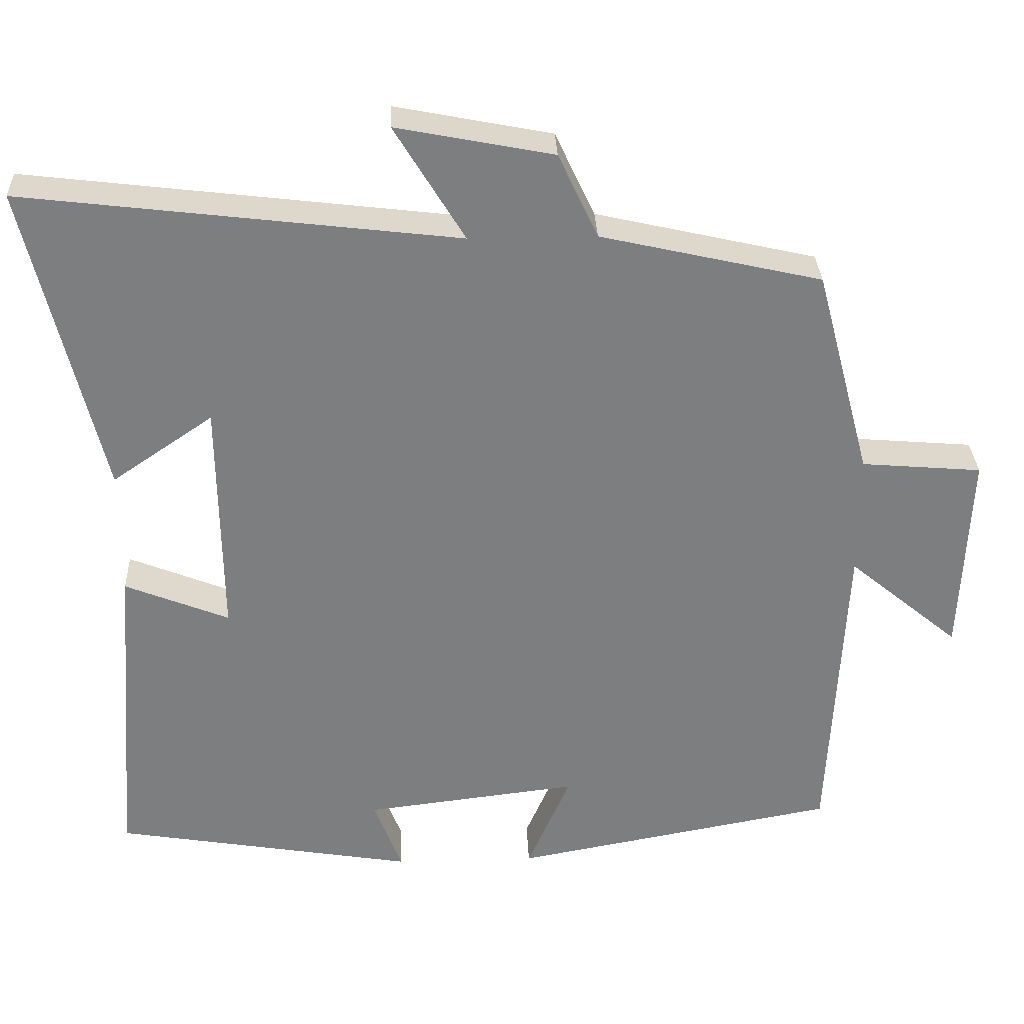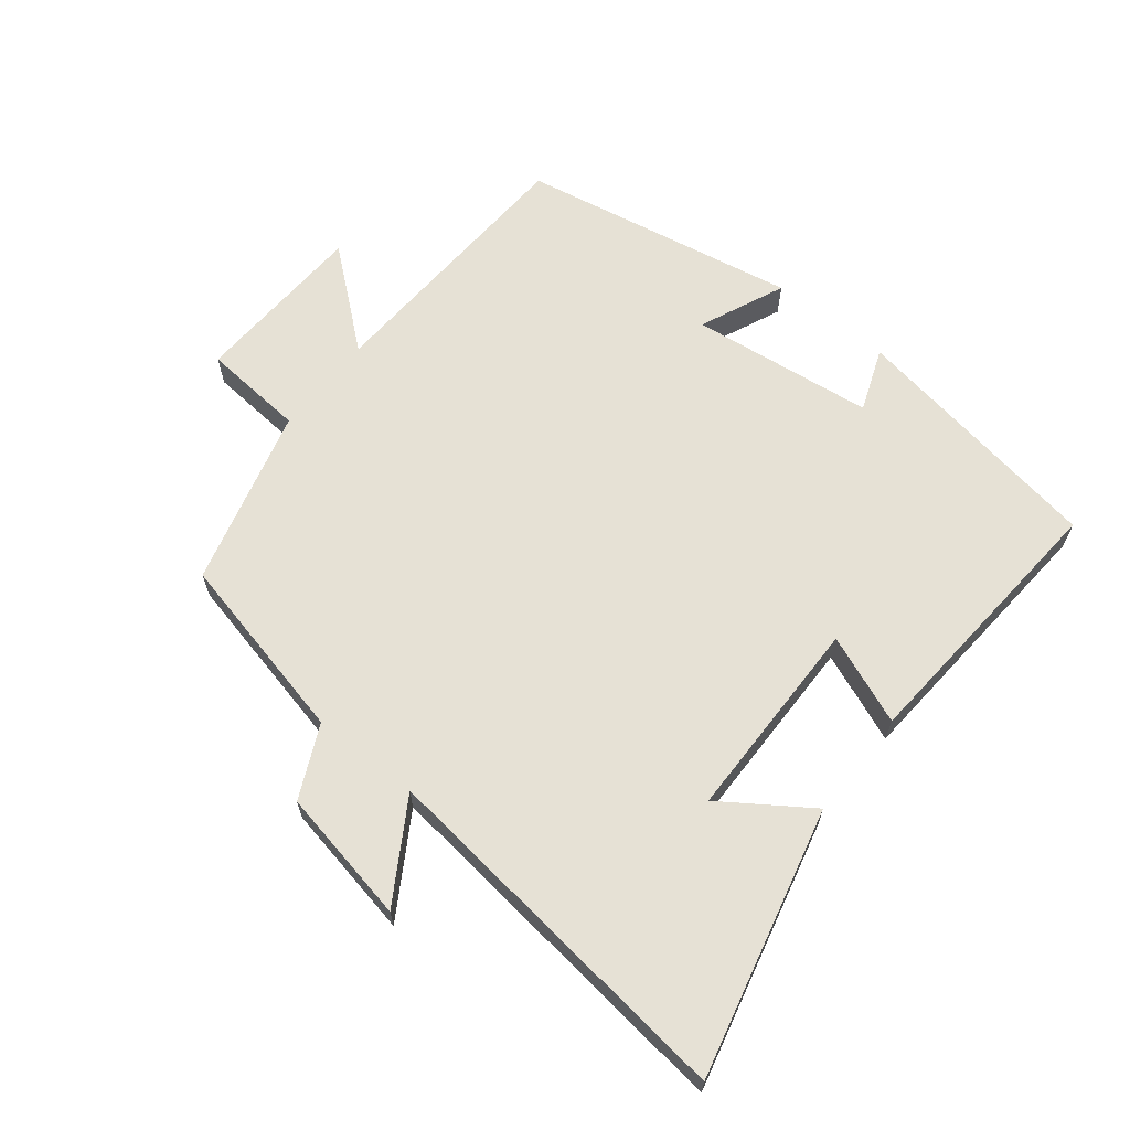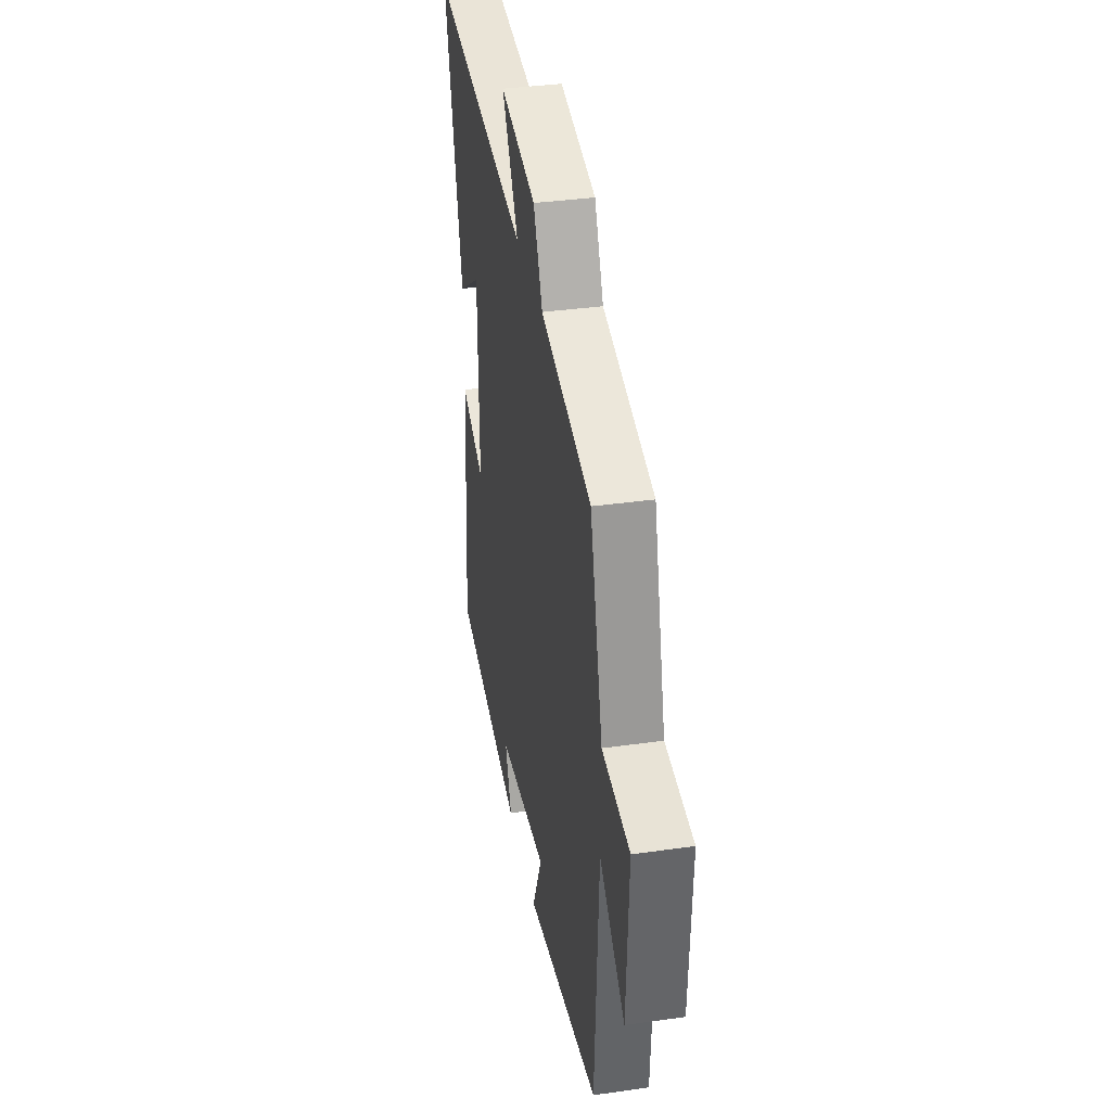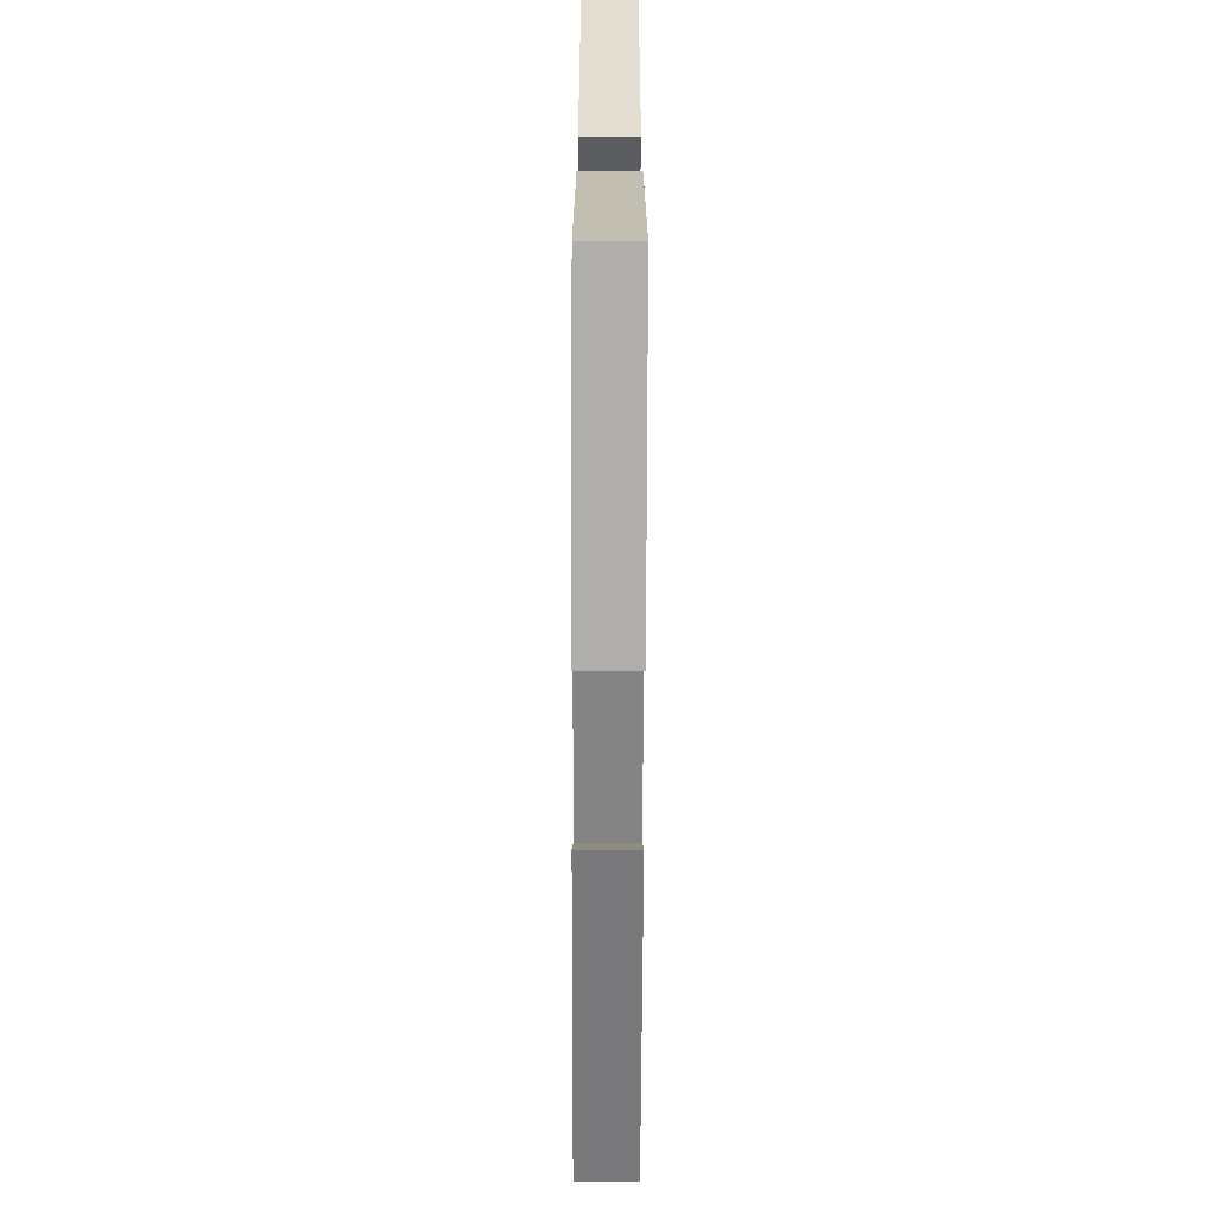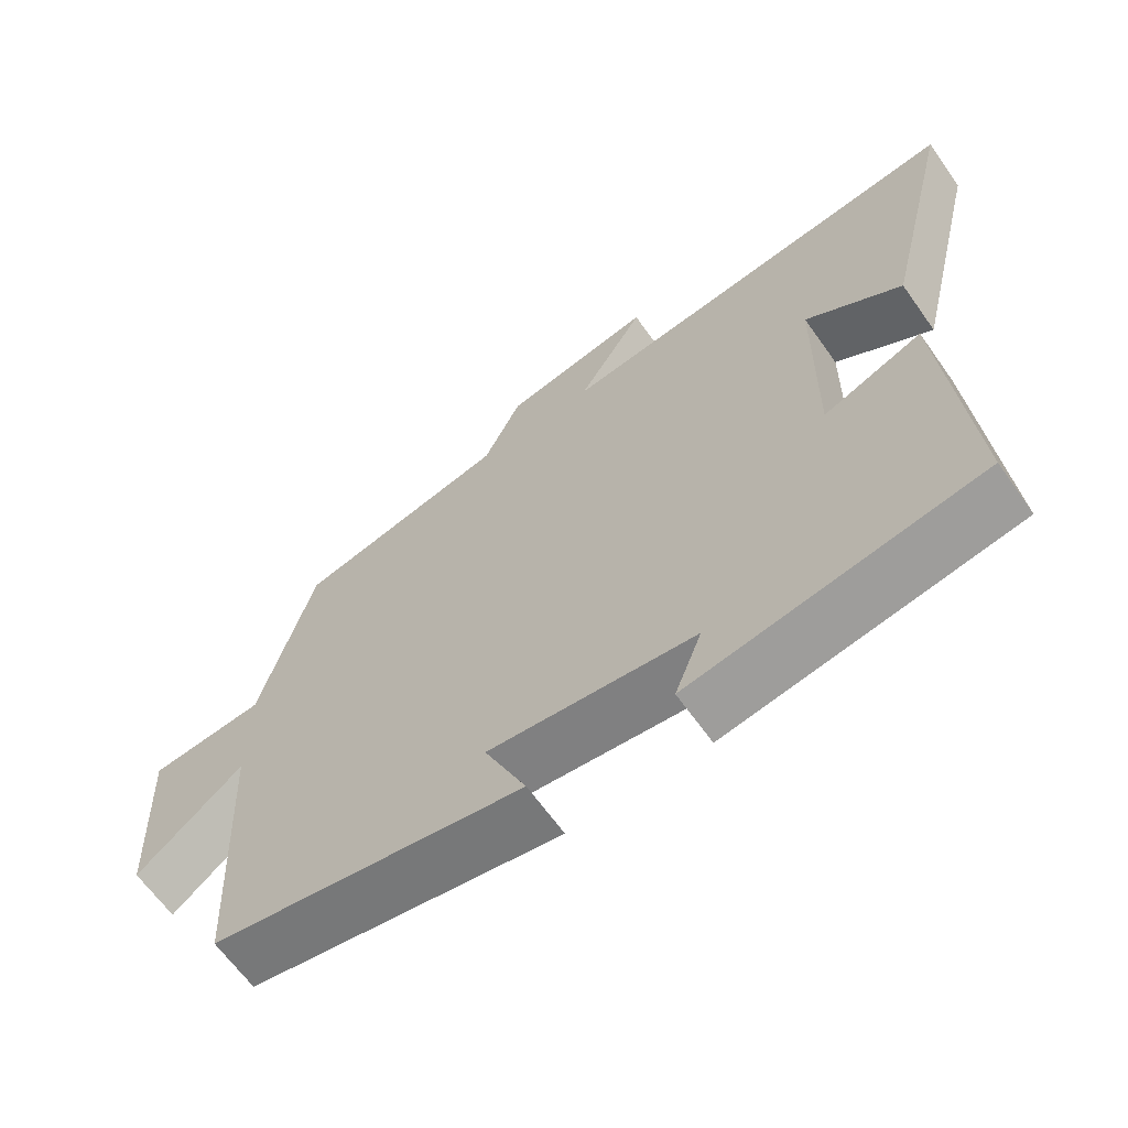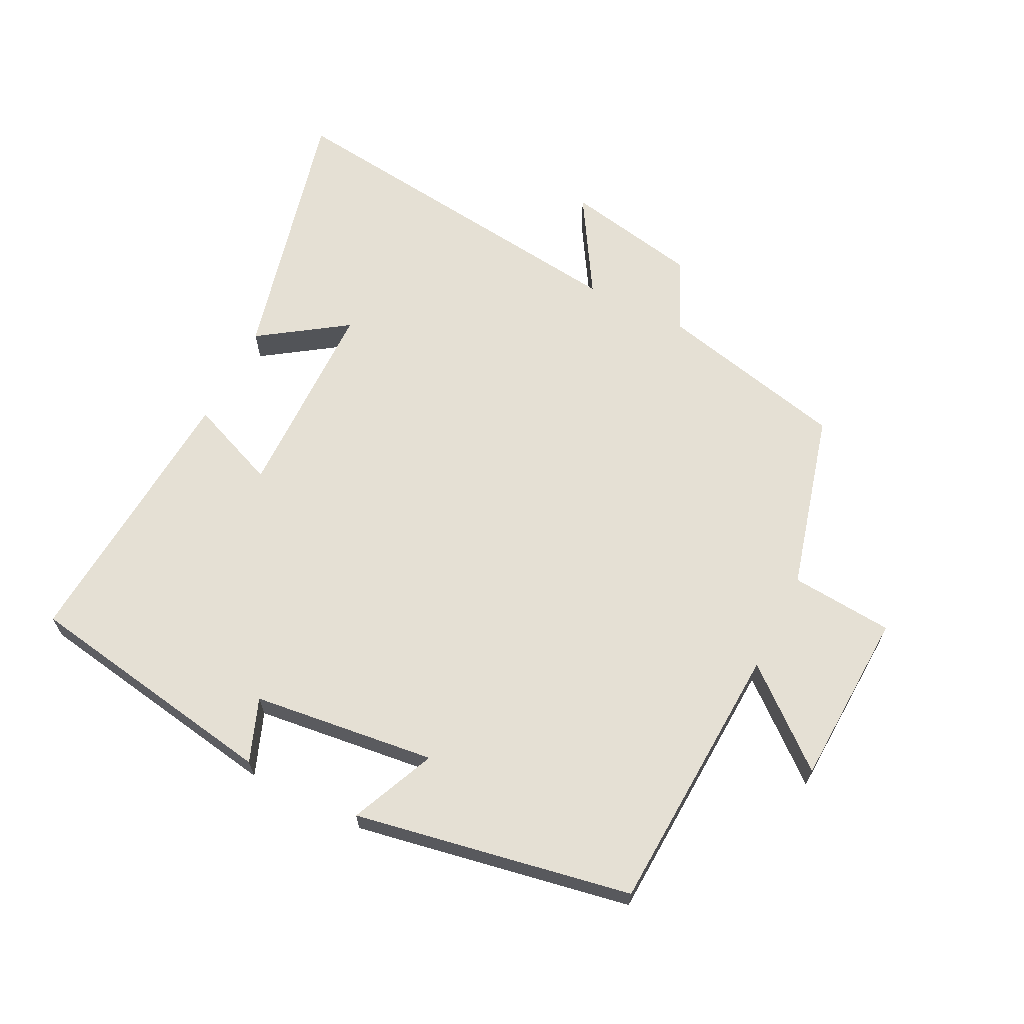
<metadata>
{"format":"obj","ext":"obj","renderer":"f3d","projection":"perspective","resolution":1024,"background":"white","views":[{"elev":30.9,"azim":177.7,"up":"+Z"},{"elev":64.6,"azim":38.5,"up":"+Y"},{"elev":36.5,"azim":-100.4,"up":"+Z"},{"elev":-68.4,"azim":89.8,"up":"+Z"},{"elev":-64.8,"azim":35.3,"up":"+Z"},{"elev":65.4,"azim":-153.3,"up":"+Y"}]}
</metadata>
<code>
v 0.532 0.07 -0.434
v 0.135 0.07 -0.5
v 0.172 0.07 -0.403
v -0.11 0.07 -0.369
v -0.053 0.07 -0.5
v -0.479 0.07 -0.421
v -0.5 0.07 -0.002
v -0.646 0.07 -0.123
v -0.658 0.07 0.147
v -0.5 0.07 0.16
v -0.427 0.07 0.434
v -0.137 0.07 0.5
v -0.085 0.07 0.611
v 0.121 0.07 0.651
v 0.029 0.07 0.5
v 0.599 0.07 0.568
v 0.5 0.07 0.159
v 0.367 0.07 0.25
v 0.363 0.07 -0.064
v 0.5 0.07 -0.009
v 0.532 0 -0.434
v 0.135 0 -0.5
v 0.172 0 -0.403
v -0.11 0 -0.369
v -0.053 0 -0.5
v -0.479 0 -0.421
v -0.5 0 -0.002
v -0.646 0 -0.123
v -0.658 0 0.147
v -0.5 0 0.16
v -0.427 0 0.434
v -0.137 0 0.5
v -0.085 0 0.611
v 0.121 0 0.651
v 0.029 0 0.5
v 0.599 0 0.568
v 0.5 0 0.159
v 0.367 0 0.25
v 0.363 0 -0.064
v 0.5 0 -0.009
f 1 2 3
f 20 1 3
f 19 20 3
f 18 19 3 4
f 15 16 17 18
f 15 18 4
f 12 13 14 15
f 12 15 4
f 11 12 4
f 10 11 4
f 7 8 9 10
f 6 7 10
f 5 6 10
f 4 5 10
f 23 22 21
f 23 21 40
f 23 40 39
f 24 23 39 38
f 38 37 36 35
f 24 38 35
f 35 34 33 32
f 24 35 32
f 24 32 31
f 24 31 30
f 30 29 28 27
f 30 27 26
f 30 26 25
f 30 25 24
f 1 21 22 2
f 2 22 23 3
f 3 23 24 4
f 4 24 25 5
f 5 25 26 6
f 6 26 27 7
f 7 27 28 8
f 8 28 29 9
f 9 29 30 10
f 10 30 31 11
f 11 31 32 12
f 12 32 33 13
f 13 33 34 14
f 14 34 35 15
f 15 35 36 16
f 16 36 37 17
f 17 37 38 18
f 18 38 39 19
f 19 39 40 20
f 20 40 21 1

</code>
